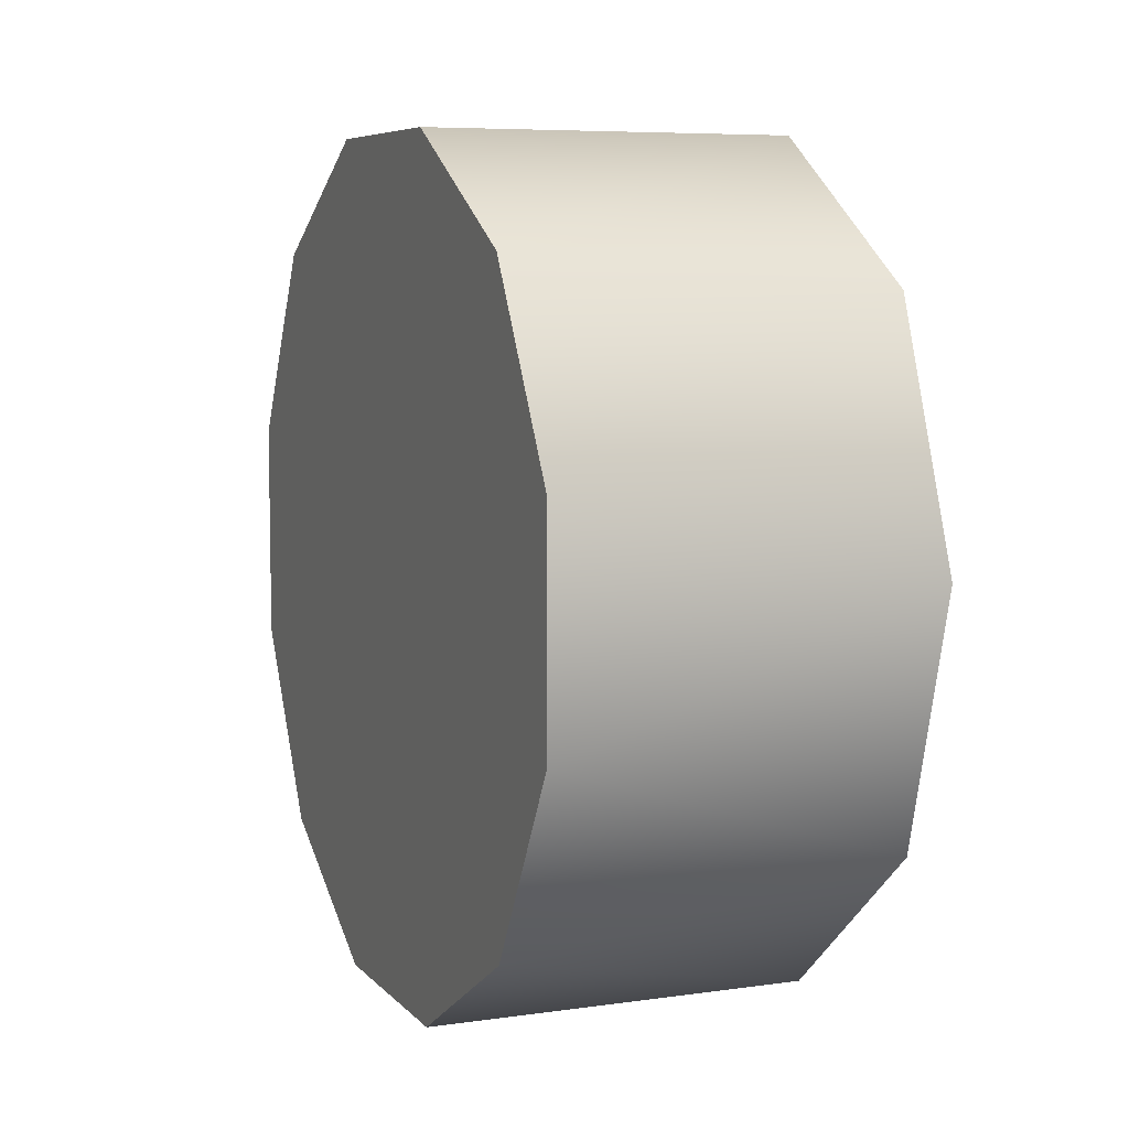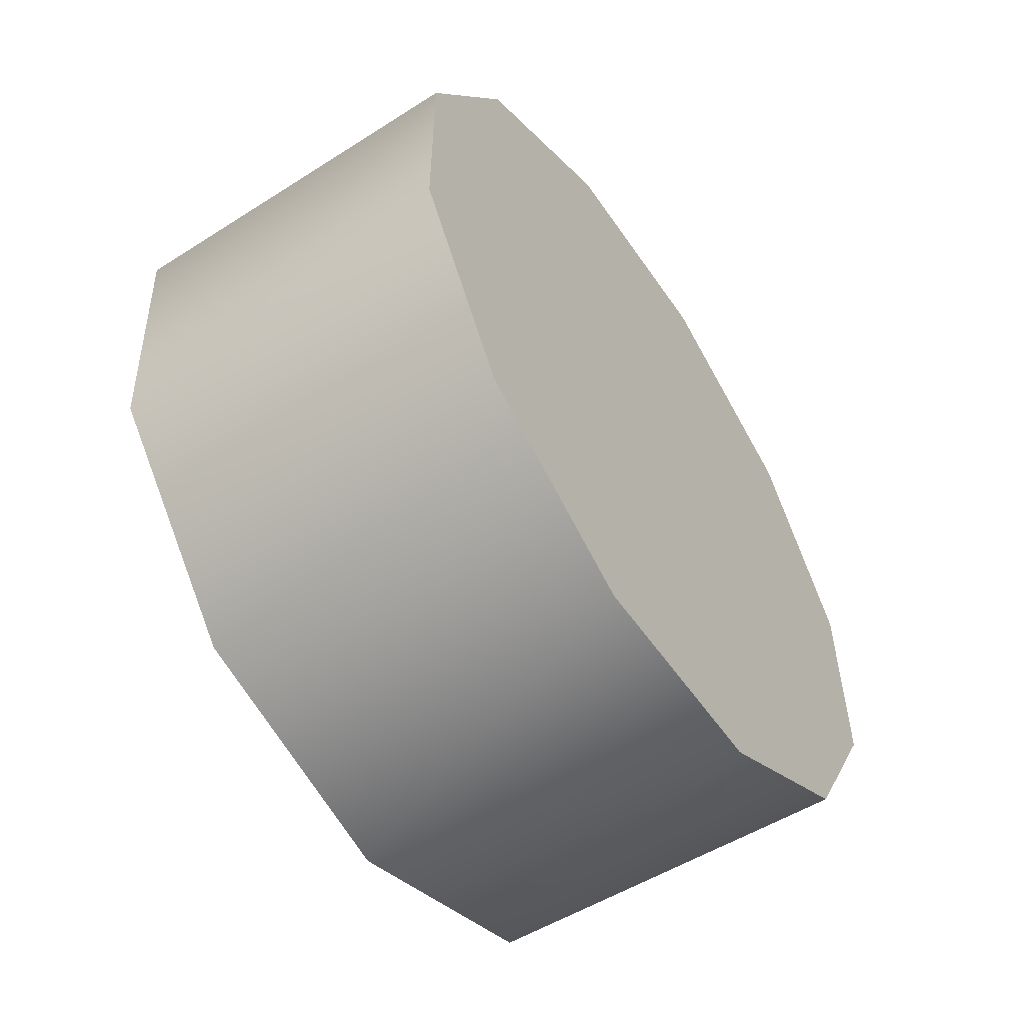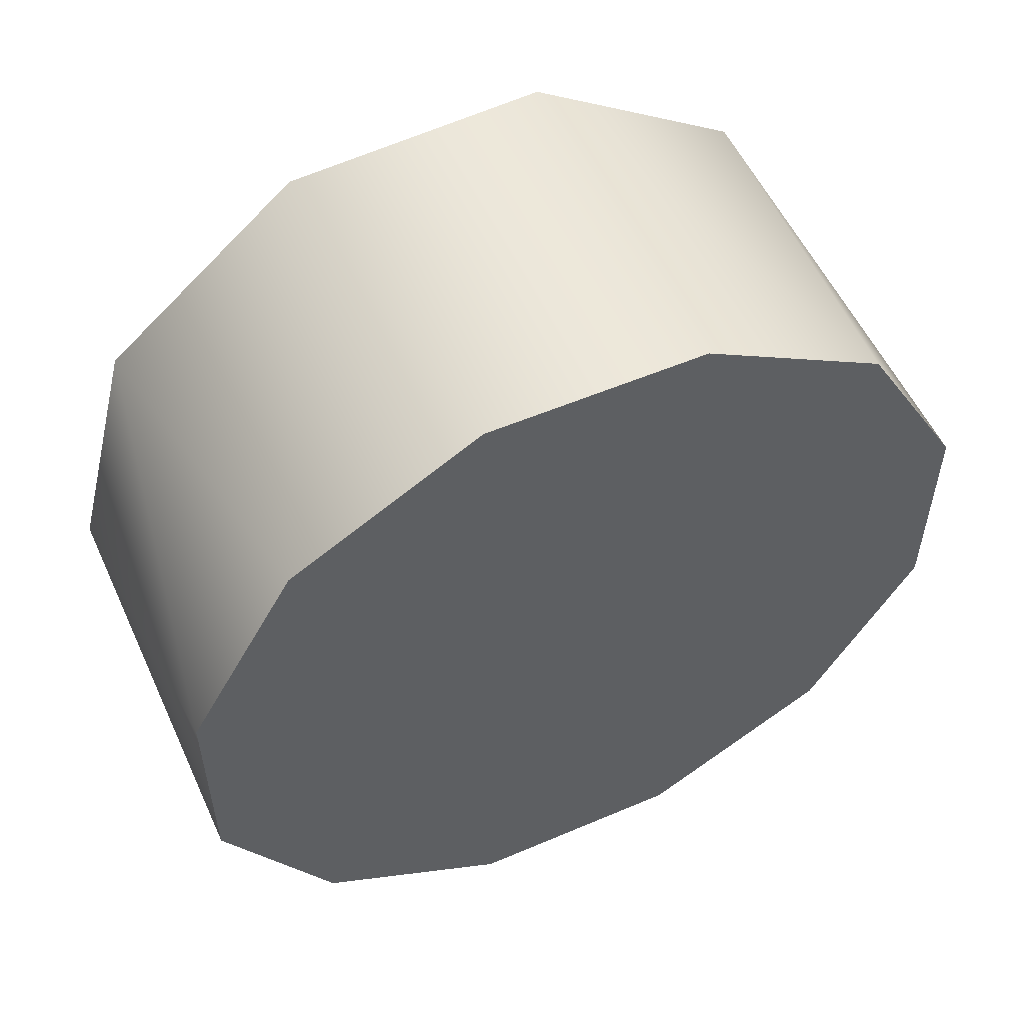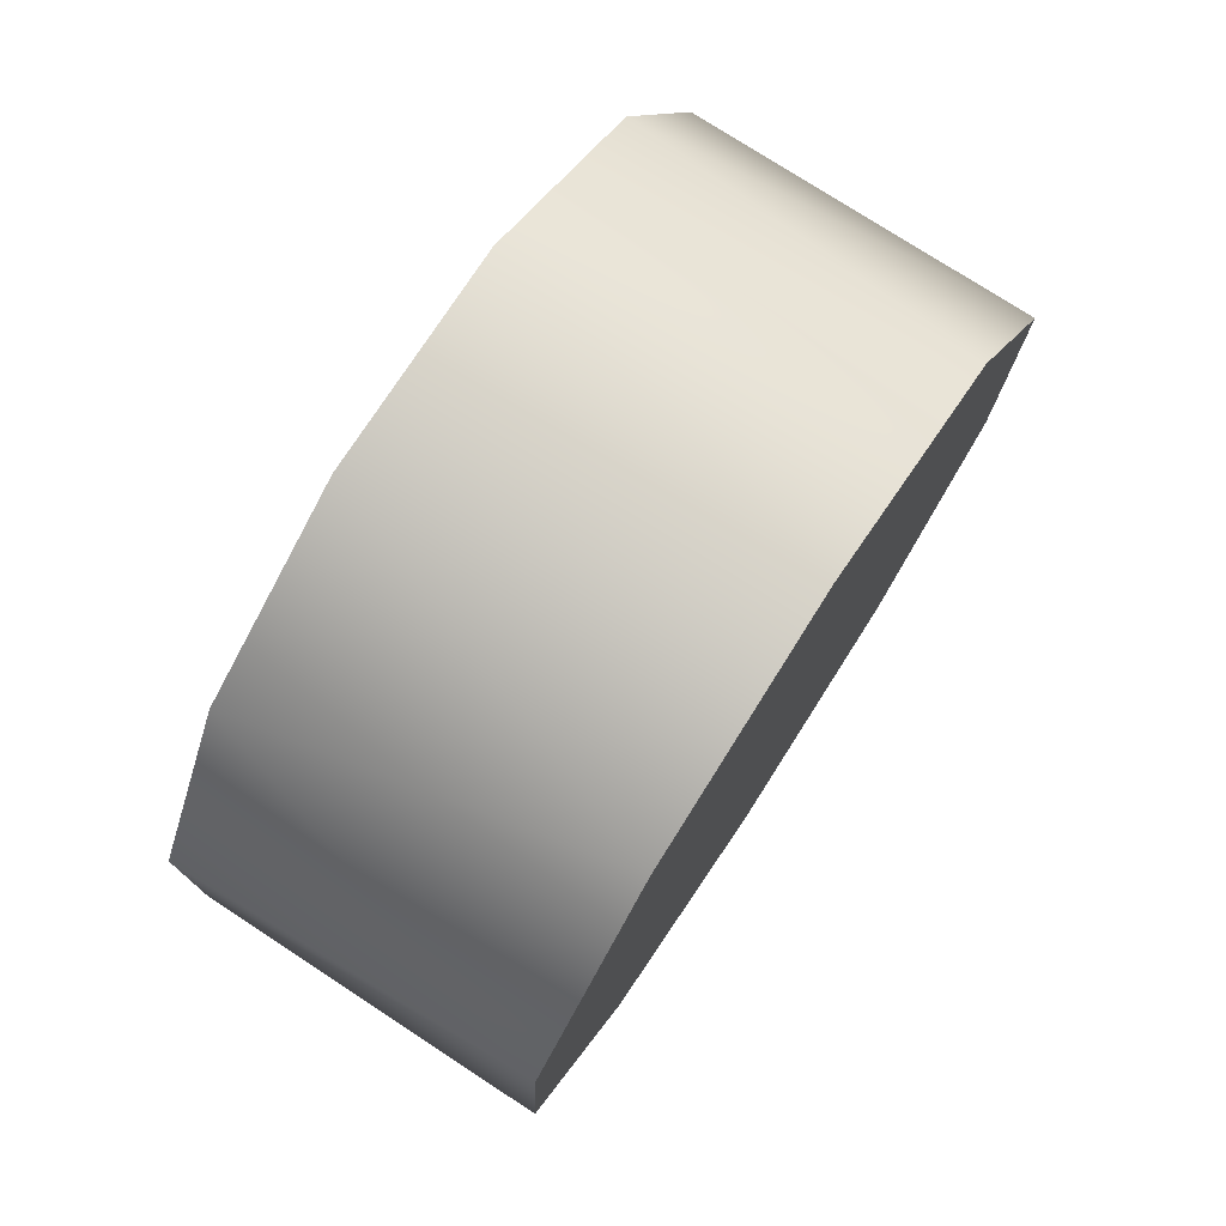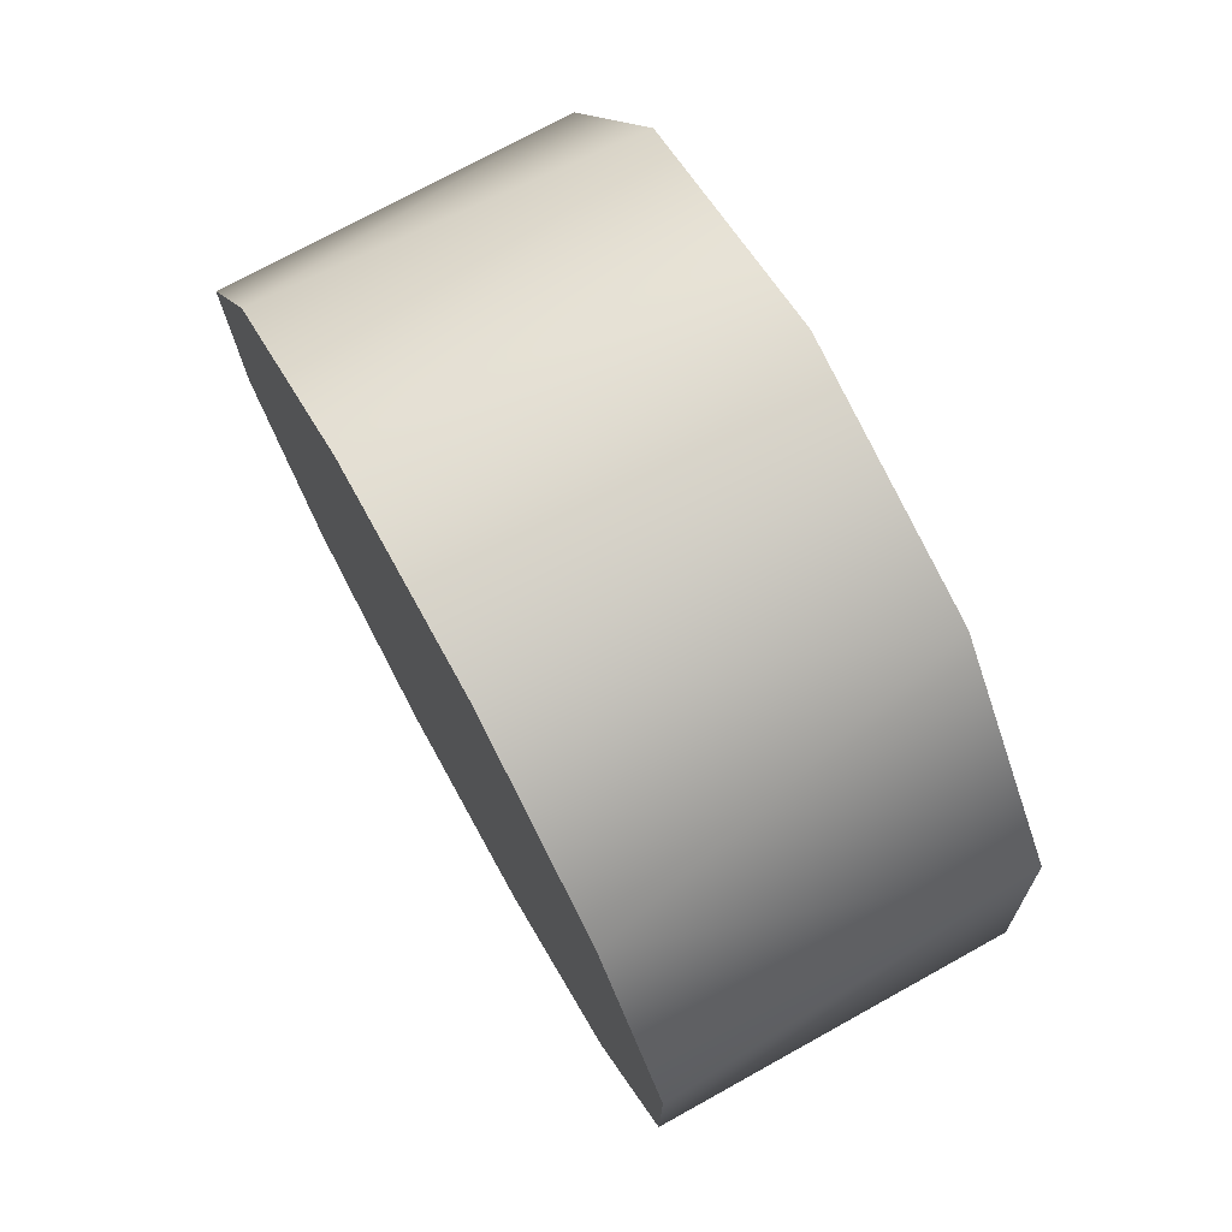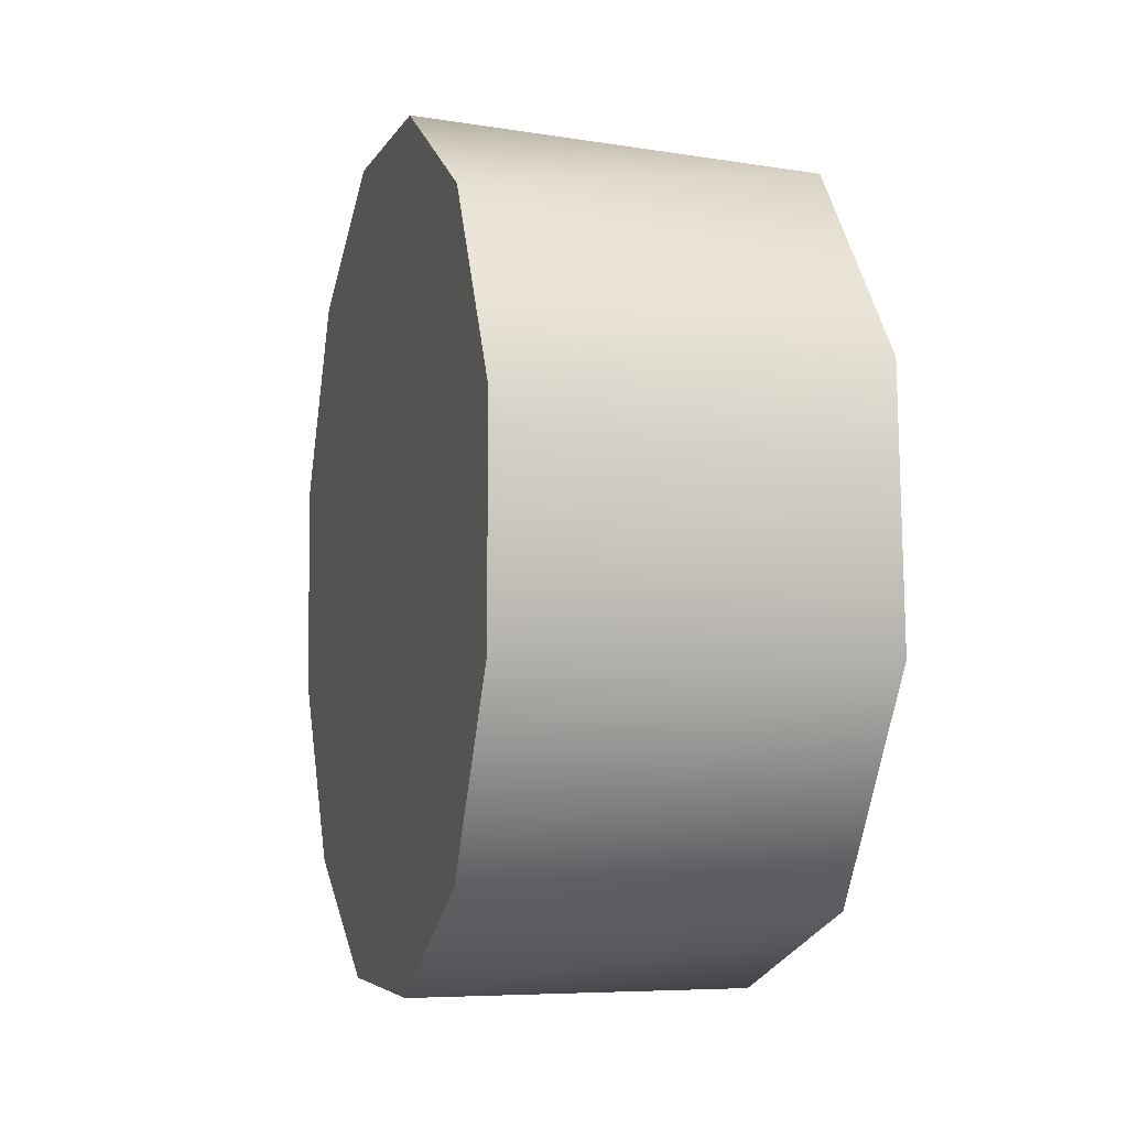
<metadata>
{"format":"obj","ext":"obj","renderer":"f3d","projection":"perspective","resolution":1024,"background":"white","views":[{"elev":6.9,"azim":157.8,"up":"+Y"},{"elev":-55.4,"azim":33.9,"up":"+Z"},{"elev":54.3,"azim":65.6,"up":"+Y"},{"elev":76.1,"azim":-146.9,"up":"+Z"},{"elev":74.0,"azim":151.1,"up":"+Z"},{"elev":-4.8,"azim":163.9,"up":"+Z"}]}
</metadata>
<code>
v 1.105 -2.028 0.3564
v 1.313 -2.028 0.3564
v 1.313 -1.966 0.4647
v 1.105 -1.947 0.4808
v 1.105 -2.02 0.2079
v 1.313 -2.028 0.2313
v 1.313 -2.028 0.3564
v 1.105 -2.028 0.3564
v 1.313 -1.966 0.1229
v 1.313 -2.028 0.2313
v 1.105 -2.02 0.2079
v 1.313 -1.732 0.06036
v 1.313 -1.858 0.06036
v 1.105 -1.782 0.05582
v 1.105 -1.57 0.3797
v 1.313 -1.562 0.3564
v 1.313 -1.562 0.2313
v 1.105 -1.562 0.2313
v 1.313 -1.624 0.4647
v 1.313 -1.562 0.3564
v 1.105 -1.57 0.3797
v 1.313 -1.858 0.5272
v 1.313 -1.732 0.5272
v 1.105 -1.808 0.5318
v 1.105 -1.562 0.2313
v 1.105 -1.643 0.1068
v 1.105 -1.782 0.05582
v 1.105 -1.925 0.09408
v 1.105 -2.02 0.2079
v 1.105 -2.028 0.3564
v 1.105 -1.947 0.4808
v 1.105 -1.808 0.5318
v 1.105 -1.665 0.4935
v 1.105 -1.57 0.3797
v 1.313 -2.028 0.2313
v 1.313 -1.966 0.1229
v 1.313 -1.858 0.06036
v 1.313 -2.028 0.3564
v 1.313 -1.966 0.4647
v 1.313 -1.858 0.5272
v 1.313 -1.732 0.5272
v 1.313 -1.624 0.4647
v 1.313 -1.562 0.3564
v 1.313 -1.562 0.2313
v 1.313 -1.624 0.1229
v 1.313 -1.732 0.06036
v 1.313 -1.732 0.5272
v 1.105 -1.665 0.4935
v 1.105 -1.808 0.5318
v 1.105 -1.947 0.4808
v 1.105 -1.665 0.4935
v 1.313 -1.732 0.5272
v 1.313 -1.858 0.06036
v 1.105 -1.925 0.09408
v 1.105 -1.782 0.05582
v 1.313 -1.624 0.1229
v 1.105 -1.643 0.1068
v 1.105 -1.562 0.2313
v 1.313 -1.562 0.2313
v 1.105 -1.643 0.1068
v 1.105 -1.925 0.09408
v 1.313 -1.858 0.06036
v 1.313 -1.624 0.1229
v 1.313 -1.966 0.4647
g group_32748368_105553122440448
f 1 2 3
f 3 4 1
f 5 6 7
f 7 8 5
f 9 10 11
f 12 13 14
f 15 16 17
f 17 18 15
f 19 20 21
f 22 23 24
f 25 26 27
f 25 27 28
f 25 28 29
f 25 29 30
f 25 30 31
f 25 31 32
f 25 32 33
f 25 33 34
f 35 36 37
f 38 35 37
f 39 38 37
f 40 39 37
f 41 40 37
f 42 41 37
f 43 42 37
f 44 43 37
f 45 44 37
f 46 45 37
f 47 48 49
f 22 24 50
f 19 51 52
f 53 54 55
f 56 57 58
f 58 59 56
f 12 14 60
f 9 61 62
f 9 11 61
f 12 60 63
f 19 21 51
f 22 50 64

</code>
